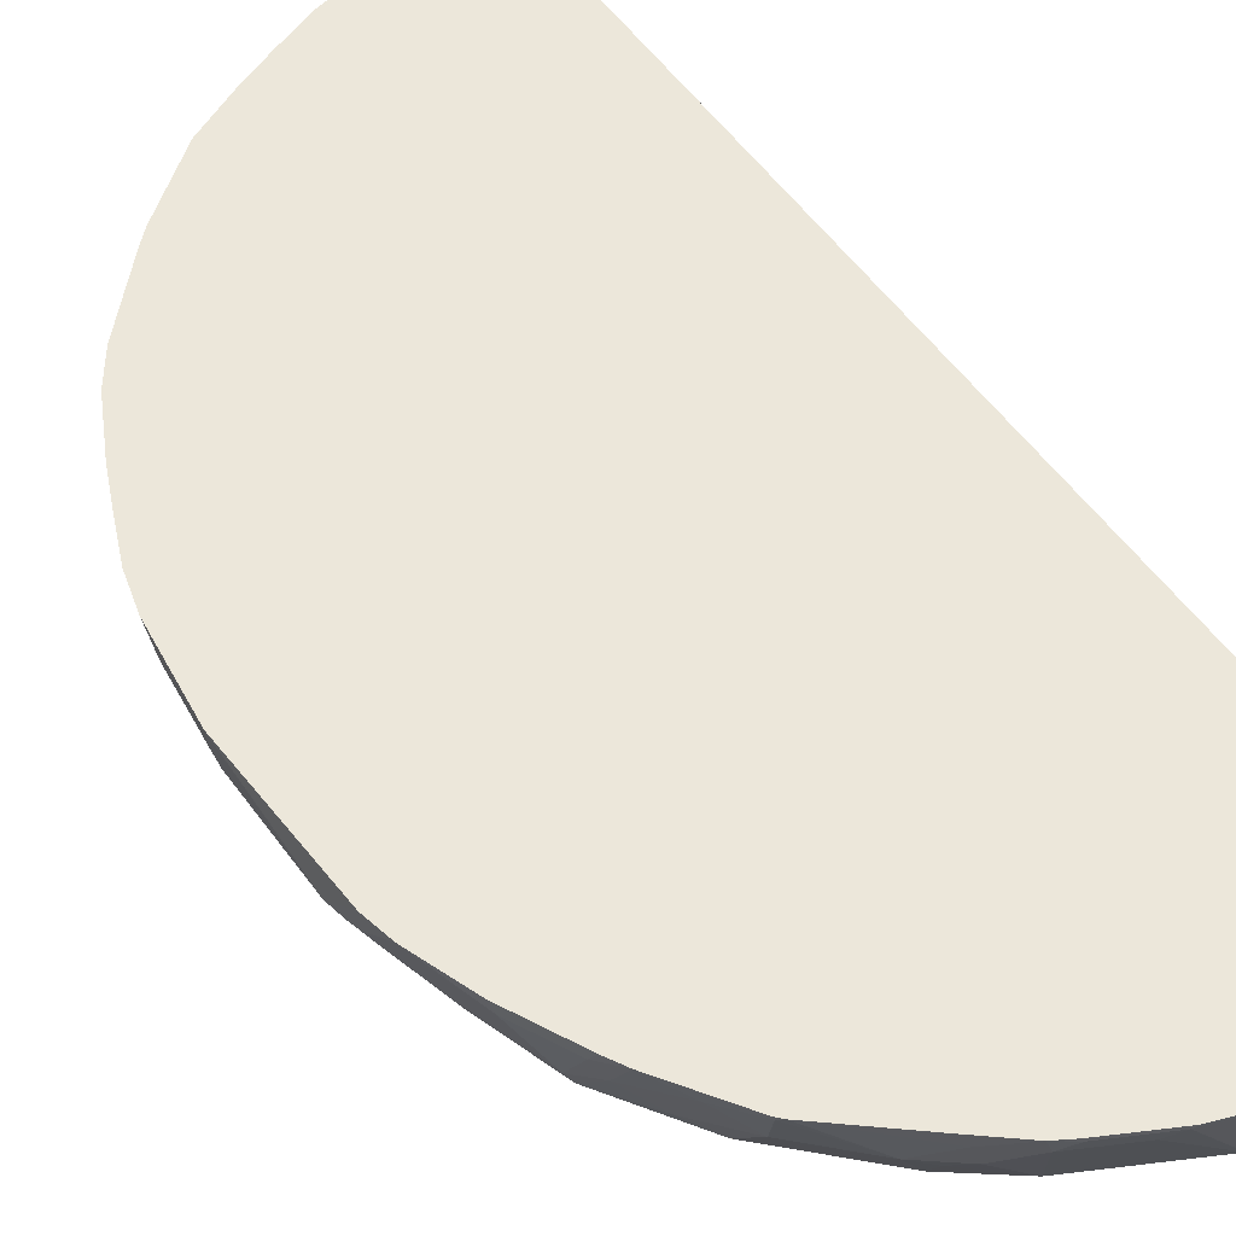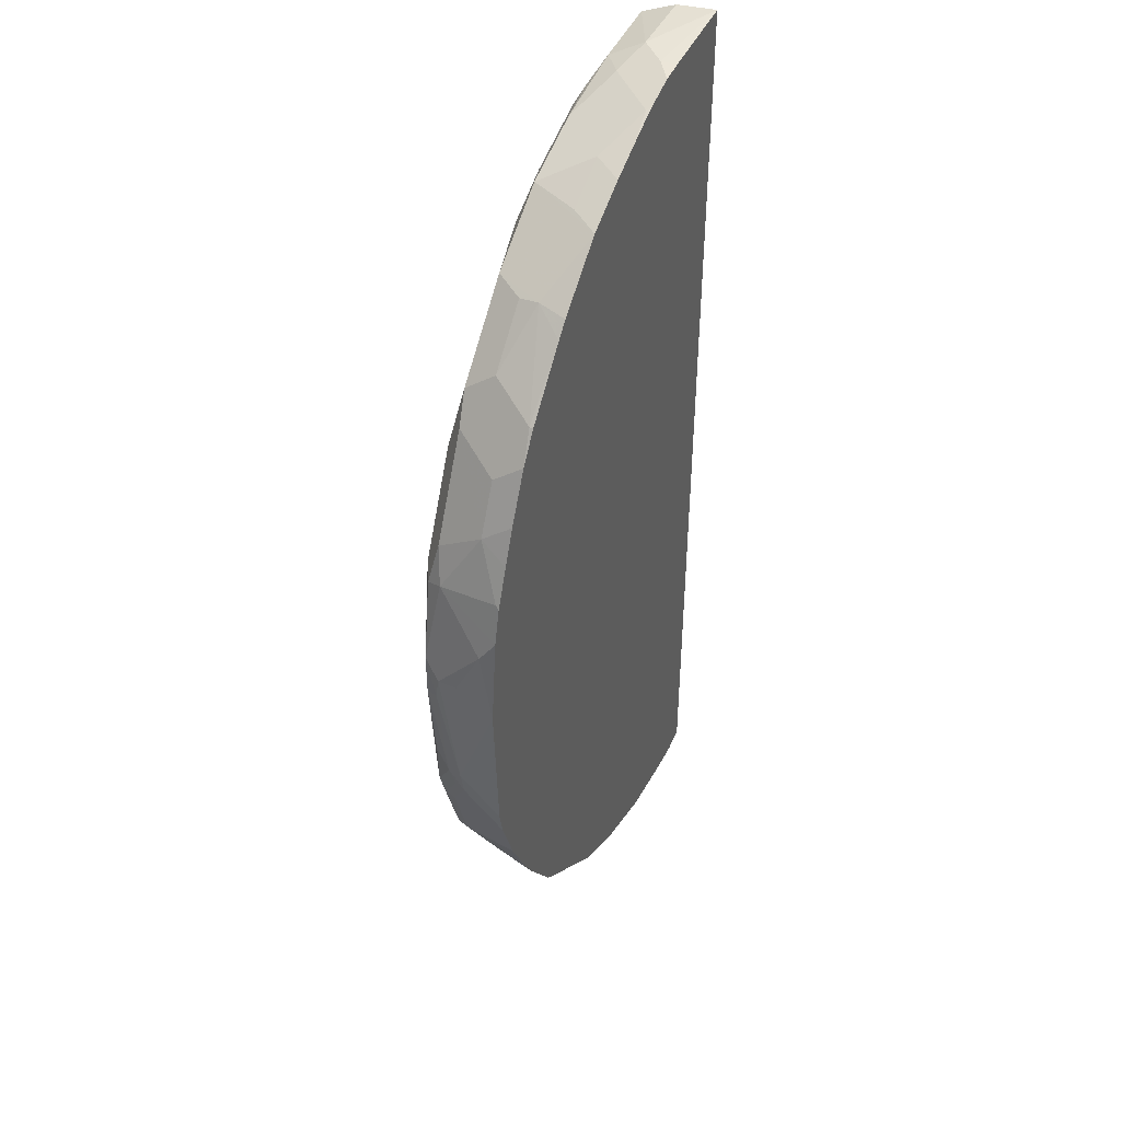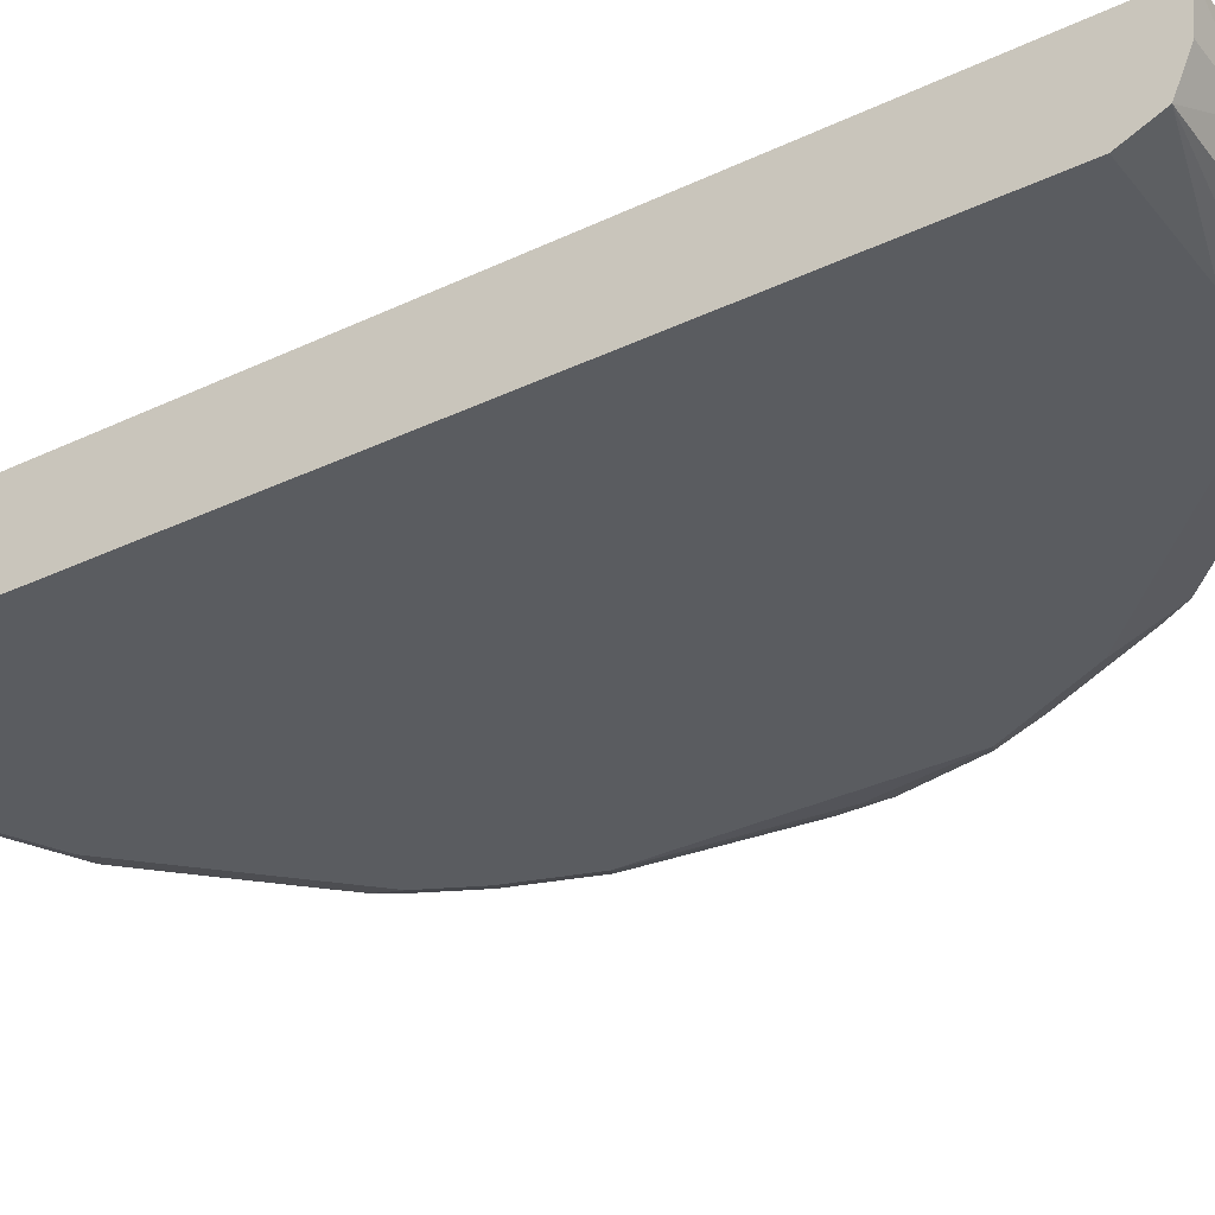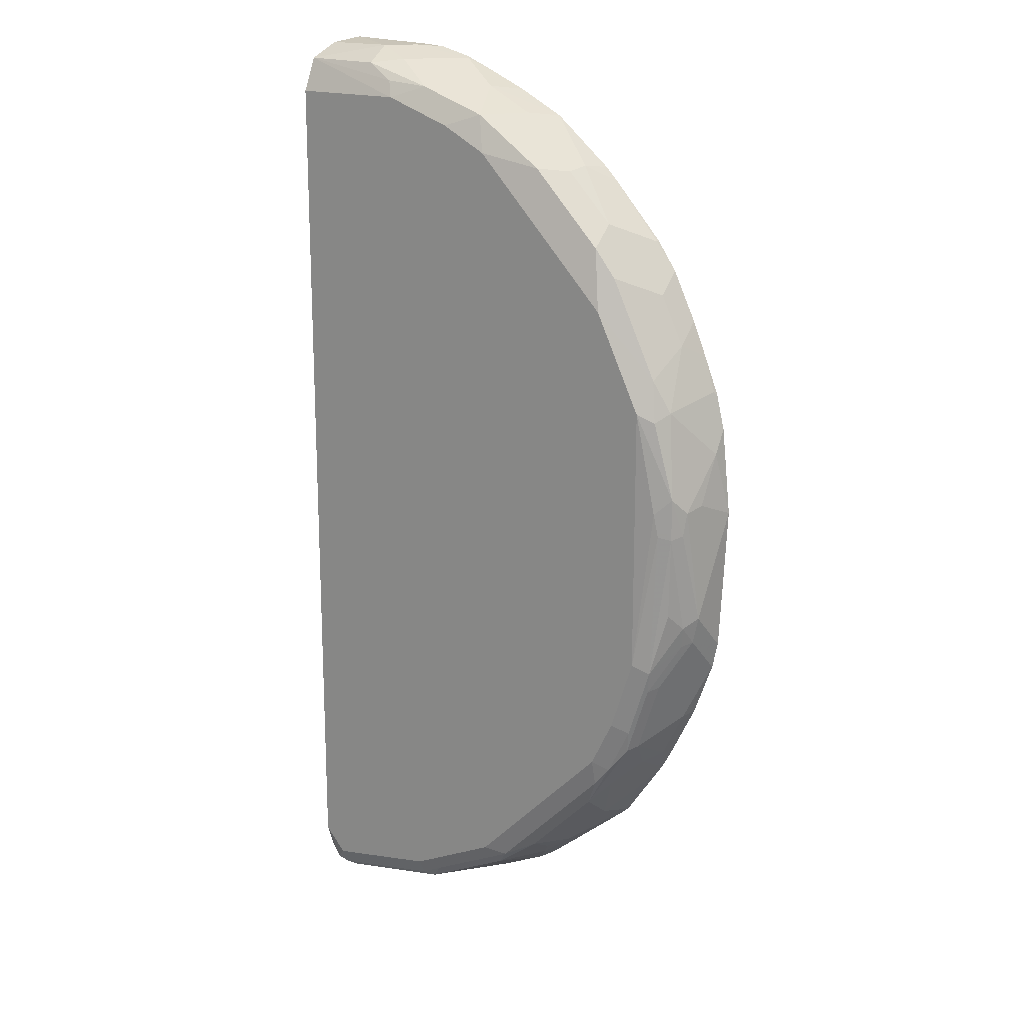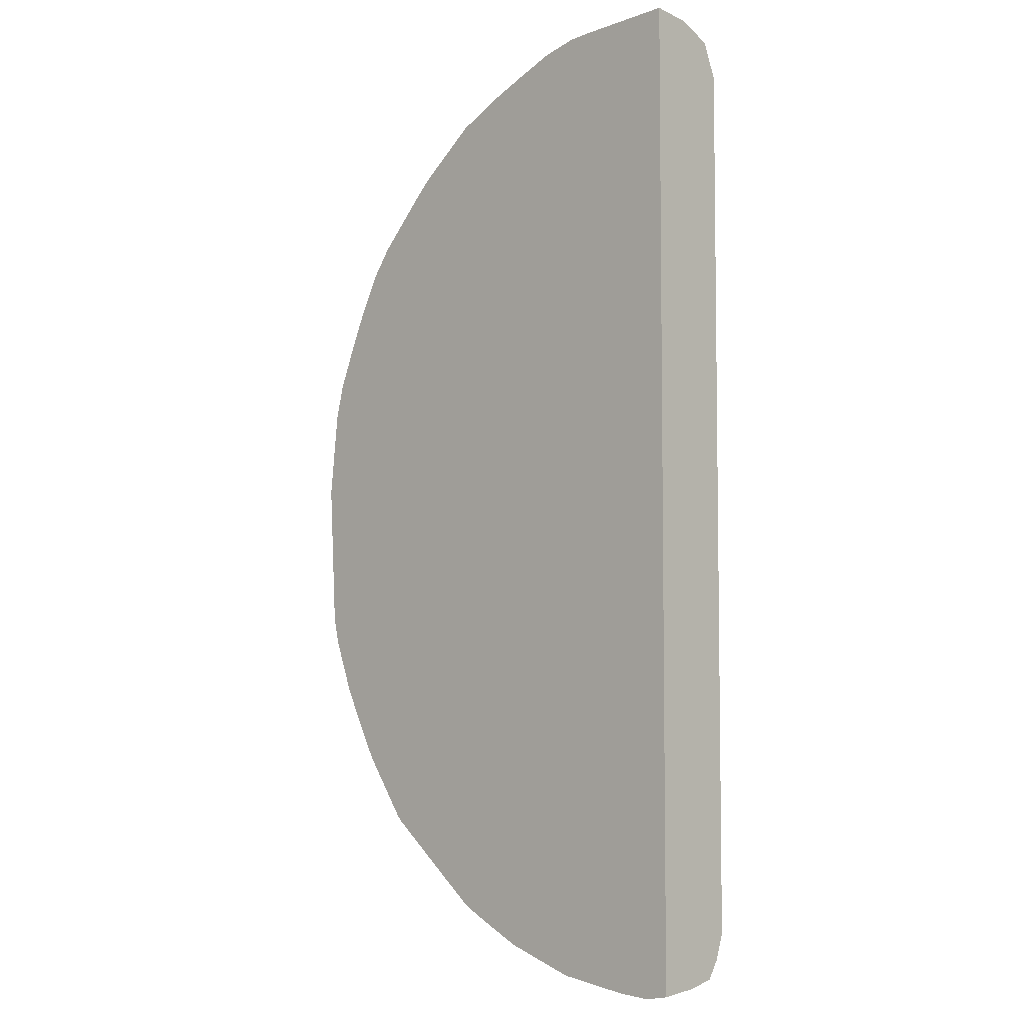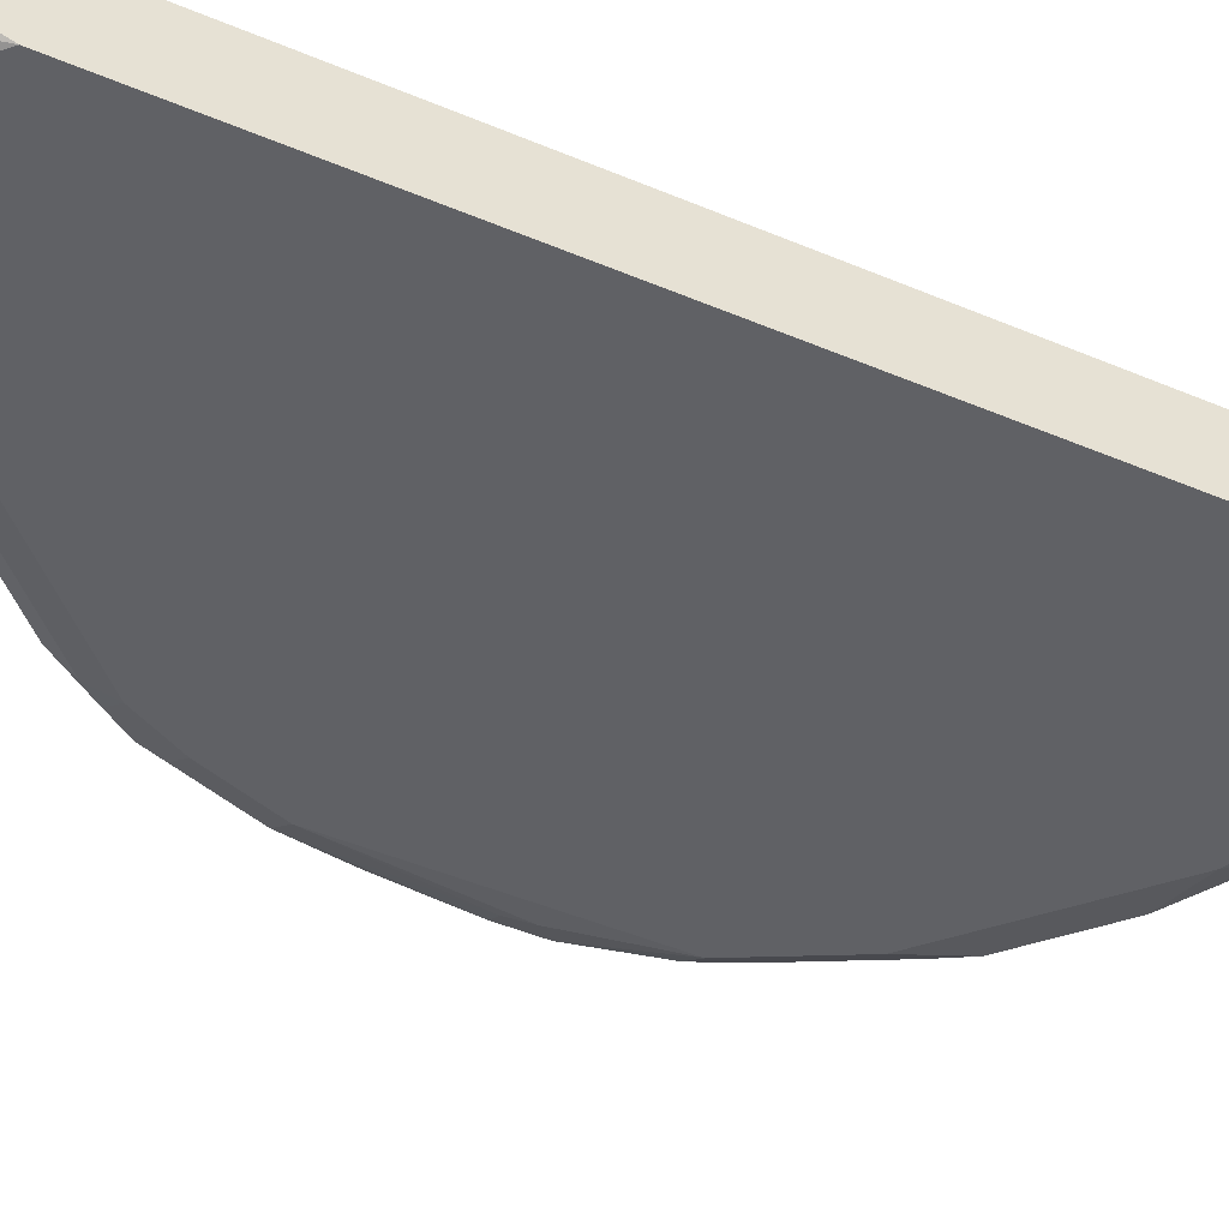
<metadata>
{"format":"obj","ext":"obj","renderer":"f3d","projection":"perspective","resolution":1024,"background":"white","views":[{"elev":52.9,"azim":-34.1,"up":"+Z"},{"elev":43.8,"azim":-65.7,"up":"+Y"},{"elev":-34.3,"azim":122.7,"up":"+Z"},{"elev":17.3,"azim":-142.4,"up":"+Y"},{"elev":-5.2,"azim":43.5,"up":"+Y"},{"elev":-49.5,"azim":65.3,"up":"+Z"}]}
</metadata>
<code>
v -0.0004077 0.3967 -0.8336
v -0.4 0.02661 -0.8336
v -0.01971 -0.4 -0.8336
v -0.306 -0.2701 -0.8336
v -0.2076 -0.3489 -0.8336
v -0.1053 -0.3902 -0.8336
v -0.0463 -0.3984 -0.8336
v -0.01971 -0.3936 -0.8857
v -0.05905 -0.3936 -0.866
v -0.02956 -0.3887 -0.8956
v -0.01971 -0.3871 -0.8988
v -0.128 -0.369 -0.8956
v -0.0689 -0.3887 -0.8759
v -0.1083 -0.3887 -0.8365
v -0.07875 -0.3936 -0.8464
v -0.1644 -0.3705 -0.8336
v -0.1673 -0.369 -0.8365
v -0.2067 -0.3493 -0.8365
v -0.1772 -0.3617 -0.8464
v -0.2165 -0.342 -0.8464
v -0.2067 -0.3297 -0.8956
v -0.2362 -0.3223 -0.866
v -0.2624 -0.3018 -0.866
v -0.2427 -0.3214 -0.8464
v -0.2207 -0.3414 -0.8336
v -0.2489 -0.3184 -0.8336
v -0.3021 -0.2743 -0.8336
v -0.3051 -0.2706 -0.8365
v -0.3018 -0.2624 -0.866
v -0.3215 -0.2427 -0.8464
v -0.3406 -0.2199 -0.8336
v -0.3483 -0.2062 -0.8336
v -0.3493 -0.1993 -0.8464
v -0.3412 -0.2034 -0.866
v -0.3493 -0.1796 -0.8857
v -0.369 -0.1599 -0.8464
v -0.3722 -0.1583 -0.8336
v -0.3887 -0.1137 -0.8336
v -0.3887 -0.08122 -0.866
v -0.369 -0.1206 -0.8857
v -0.3444 -0.1821 -0.8956
v -0.3641 -0.123 -0.8956
v -0.3674 -0.105 -0.8988
v -0.3838 -0.08369 -0.8759
v -0.3871 -0.06562 -0.8792
v -0.3805 -0.05251 -0.8923
v -0.3838 0.01479 -0.8956
v -0.3887 0.01724 -0.8857
v -0.3838 0.04924 -0.8956
v -0.3903 0.0361 -0.8824
v -0.3936 -0.05908 -0.866
v -0.3936 -0.07876 -0.8464
v -0.3936 0.0394 -0.866
v -0.3936 0.07874 -0.8464
v -0.3922 0.09705 -0.8336
v -0.3739 0.1181 -0.8857
v -0.3674 0.1116 -0.8988
v -0.3608 0.1444 -0.8923
v -0.3641 0.1673 -0.8562
v -0.3838 0.128 -0.8365
v -0.3852 0.125 -0.8336
v -0.3726 0.1561 -0.8336
v -0.3608 0.1837 -0.8336
v -0.3411 0.223 -0.8336
v -0.3444 0.2066 -0.8562
v -0.3214 0.223 -0.8923
v -0.3051 0.246 -0.8956
v -0.3018 0.2624 -0.8726
v -0.3247 0.246 -0.8365
v -0.3247 0.246 -0.8336
v -0.2715 0.3021 -0.8336
v -0.2824 0.2912 -0.8336
v -0.2657 0.3051 -0.8562
v -0.223 0.3411 -0.8336
v -0.187 0.3444 -0.8956
v -0.246 0.3051 -0.8956
v -0.2624 0.3018 -0.8726
v -0.3149 0.1968 -0.9054
v -0.1969 0.3149 -0.9054
v -0.1575 0.3346 -0.9054
v -0.09844 0.3543 -0.9054
v -0.128 0.3641 -0.8956
v -0.1673 0.3641 -0.8562
v -0.128 0.3838 -0.8365
v -0.1561 0.3726 -0.8336
v -0.1836 0.3607 -0.8336
v -0.2066 0.3444 -0.8562
v -0.125 0.3852 -0.8336
v -0.09707 0.3922 -0.8336
v -0.07876 0.3936 -0.8464
v -0.05908 0.3936 -0.866
v -0.07876 0.3936 -0.8336
v -0.0004077 0.3936 -0.866
v -0.0004077 0.3817 -0.8935
v -0.0004077 0.3543 -0.9054
v -0.09186 0.3674 -0.8988
v -0.06562 0.3805 -0.8923
v -0.08858 0.3838 -0.8759
v -0.0004077 -0.0004077 -0.9054
v -0.0004077 -0.3965 -0.8336
v -0.0004077 -0.3885 -0.8887
v -0.0004077 -0.3543 -0.9054
v -0.01971 -0.3739 -0.9054
v -0.009866 -0.3838 -0.9005
v -0.0004077 -0.3744 -0.8981
v -0.0004077 -0.3888 -0.8881
v -0.0004077 -0.3936 -0.8664
v -0.1181 -0.3543 -0.9054
v -0.1969 -0.3149 -0.9054
v -0.2165 -0.3174 -0.9005
v -0.1378 -0.3567 -0.9005
v -0.1181 -0.3674 -0.8988
v -0.246 -0.3001 -0.8956
v -0.246 -0.31 -0.8759
v -0.3051 -0.2411 -0.8956
v -0.3149 -0.219 -0.9005
v -0.3149 -0.1969 -0.9054
v -0.328 -0.2034 -0.8988
v -0.3477 -0.164 -0.8988
v -0.3215 -0.2231 -0.8857
v -0.3543 -0.09844 -0.9054
v -0.3739 0.01724 -0.9005
v -0.3707 0.0361 -0.9021
v -0.3543 0.1181 -0.9054
v -0.3346 -0.1575 -0.9054
v -0.3936 -0.09151 -0.8336
f 104 11 103
f 104 103 102
f 102 103 99
f 102 99 101
f 95 1 99
f 100 99 1
f 95 99 79
f 81 95 79
f 104 101 11
f 94 97 91
f 82 96 81
f 101 99 100
f 105 101 104
f 107 100 3
f 105 104 102
f 106 11 101
f 106 8 11
f 106 107 8
f 106 101 107
f 107 101 100
f 107 3 8
f 100 1 3
f 108 103 11
f 108 109 103
f 108 110 109
f 98 91 97
f 111 110 108
f 32 4 38
f 98 84 91
f 90 1 91
f 82 98 97
f 111 12 110
f 83 74 86
f 83 87 74
f 83 75 87
f 87 75 74
f 86 74 88
f 85 86 88
f 85 88 84
f 89 84 88
f 90 84 89
f 90 91 84
f 92 1 90
f 92 89 1
f 92 90 89
f 89 88 1
f 88 71 1
f 74 71 88
f 71 2 1
f 63 2 71
f 93 91 1
f 93 94 91
f 93 1 94
f 94 1 95
f 81 94 95
f 96 94 81
f 96 97 94
f 82 97 96
f 82 84 98
f 111 112 12
f 58 78 124
f 112 108 11
f 122 47 123
f 122 43 47
f 43 46 47
f 49 123 47
f 49 124 123
f 57 124 49
f 57 58 124
f 58 67 78
f 78 79 124
f 124 79 117
f 121 124 117
f 123 124 121
f 125 121 117
f 125 119 121
f 125 117 119
f 79 99 117
f 103 117 99
f 109 117 103
f 110 117 109
f 68 69 73
f 54 49 50
f 126 2 52
f 126 38 2
f 126 52 38
f 39 38 52
f 38 4 2
f 83 86 85
f 122 123 121
f 122 121 43
f 43 121 119
f 43 119 41
f 112 11 12
f 12 21 110
f 12 19 21
f 12 17 19
f 12 14 17
f 12 13 14
f 21 113 110
f 21 114 113
f 21 22 114
f 114 22 23
f 114 23 113
f 115 113 23
f 115 110 113
f 111 108 112
f 116 110 115
f 118 117 116
f 118 119 117
f 118 41 119
f 118 115 41
f 118 116 115
f 120 41 115
f 120 34 41
f 120 30 34
f 120 29 30
f 120 115 29
f 29 115 23
f 31 34 30
f 35 41 34
f 116 117 110
f 83 85 84
f 105 102 101
f 83 82 75
f 25 5 26
f 24 25 26
f 24 26 27
f 24 27 23
f 28 23 27
f 28 29 23
f 28 30 29
f 28 31 30
f 28 4 31
f 28 27 4
f 27 26 4
f 26 5 4
f 31 4 32
f 33 31 32
f 33 35 34
f 33 36 35
f 33 37 36
f 33 32 37
f 37 32 38
f 37 38 36
f 36 38 39
f 35 36 39
f 40 35 39
f 40 41 35
f 42 41 40
f 42 43 41
f 42 44 43
f 16 6 5
f 18 16 5
f 18 5 25
f 20 18 25
f 83 84 82
f 2 3 1
f 4 3 2
f 5 3 4
f 6 3 5
f 7 3 6
f 7 8 3
f 9 8 7
f 10 8 9
f 10 11 8
f 10 12 11
f 10 13 12
f 10 9 13
f 42 39 44
f 9 14 13
f 15 6 14
f 15 7 6
f 15 9 7
f 16 14 6
f 16 17 14
f 18 17 16
f 18 19 17
f 20 19 18
f 20 21 19
f 20 22 21
f 20 23 22
f 20 24 23
f 20 25 24
f 15 14 9
f 42 40 39
f 33 34 31
f 44 45 43
f 66 65 64
f 66 59 65
f 66 58 59
f 66 67 58
f 66 64 67
f 64 68 67
f 64 69 68
f 64 70 69
f 64 63 70
f 70 63 71
f 72 70 71
f 72 69 70
f 44 39 45
f 64 65 59
f 72 71 73
f 73 74 75
f 73 75 76
f 77 73 76
f 77 68 73
f 77 76 68
f 68 76 67
f 76 78 67
f 76 79 78
f 75 79 76
f 80 79 75
f 80 81 79
f 80 82 81
f 80 75 82
f 73 71 74
f 64 59 63
f 72 73 69
f 59 62 63
f 60 62 59
f 45 46 43
f 45 47 46
f 48 47 45
f 48 49 47
f 48 50 49
f 48 51 50
f 48 45 51
f 51 39 52
f 51 52 2
f 53 51 2
f 53 50 51
f 53 54 50
f 45 39 51
f 55 2 62
f 62 2 63
f 53 2 54
f 61 55 62
f 61 62 60
f 61 60 55
f 56 60 59
f 56 55 60
f 56 58 57
f 56 57 49
f 56 49 54
f 56 54 55
f 54 2 55
f 56 59 58

</code>
